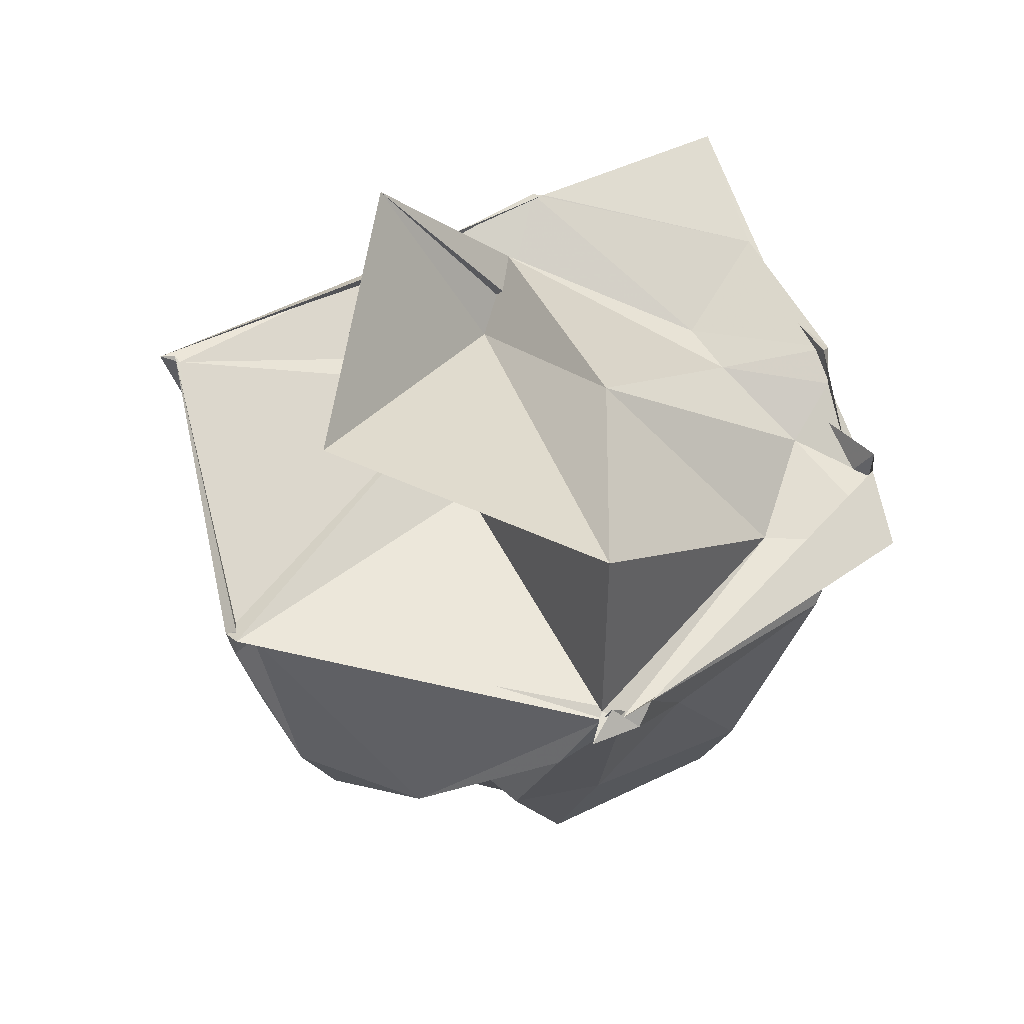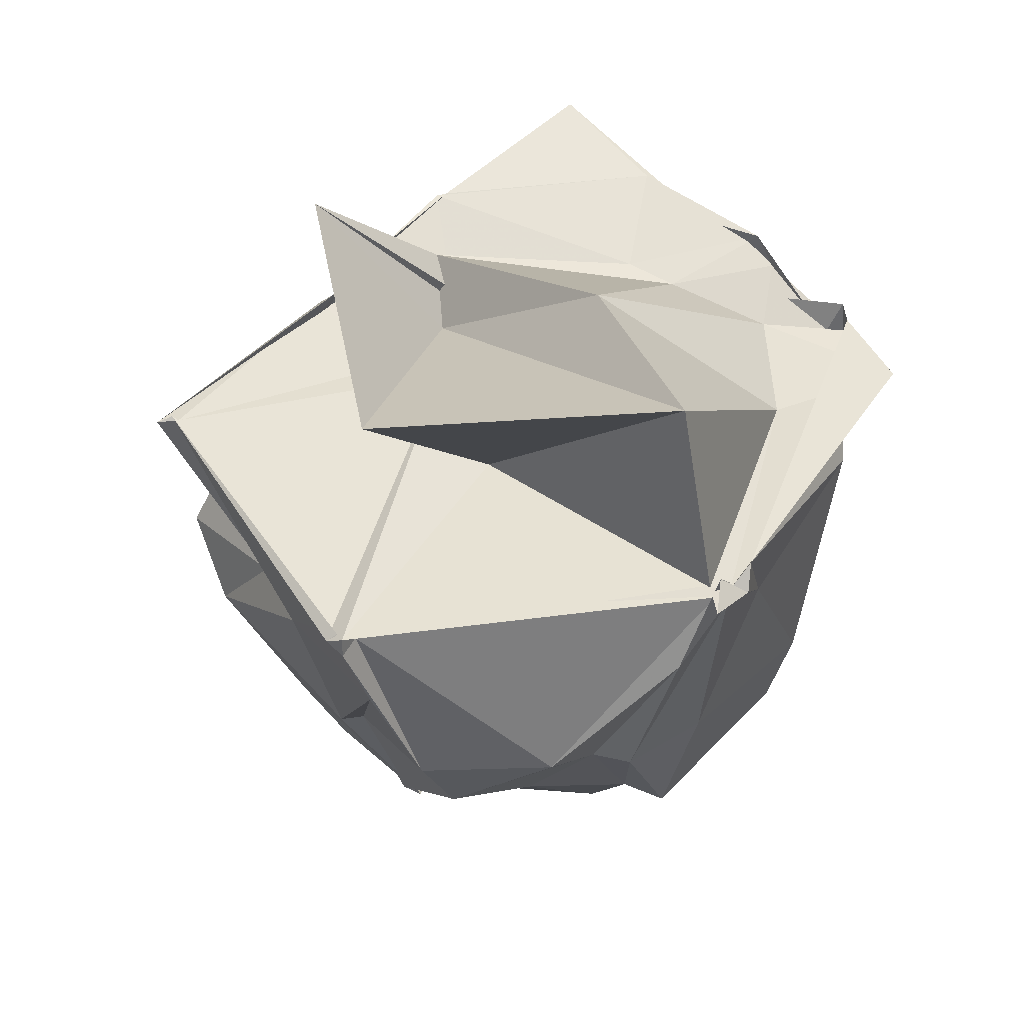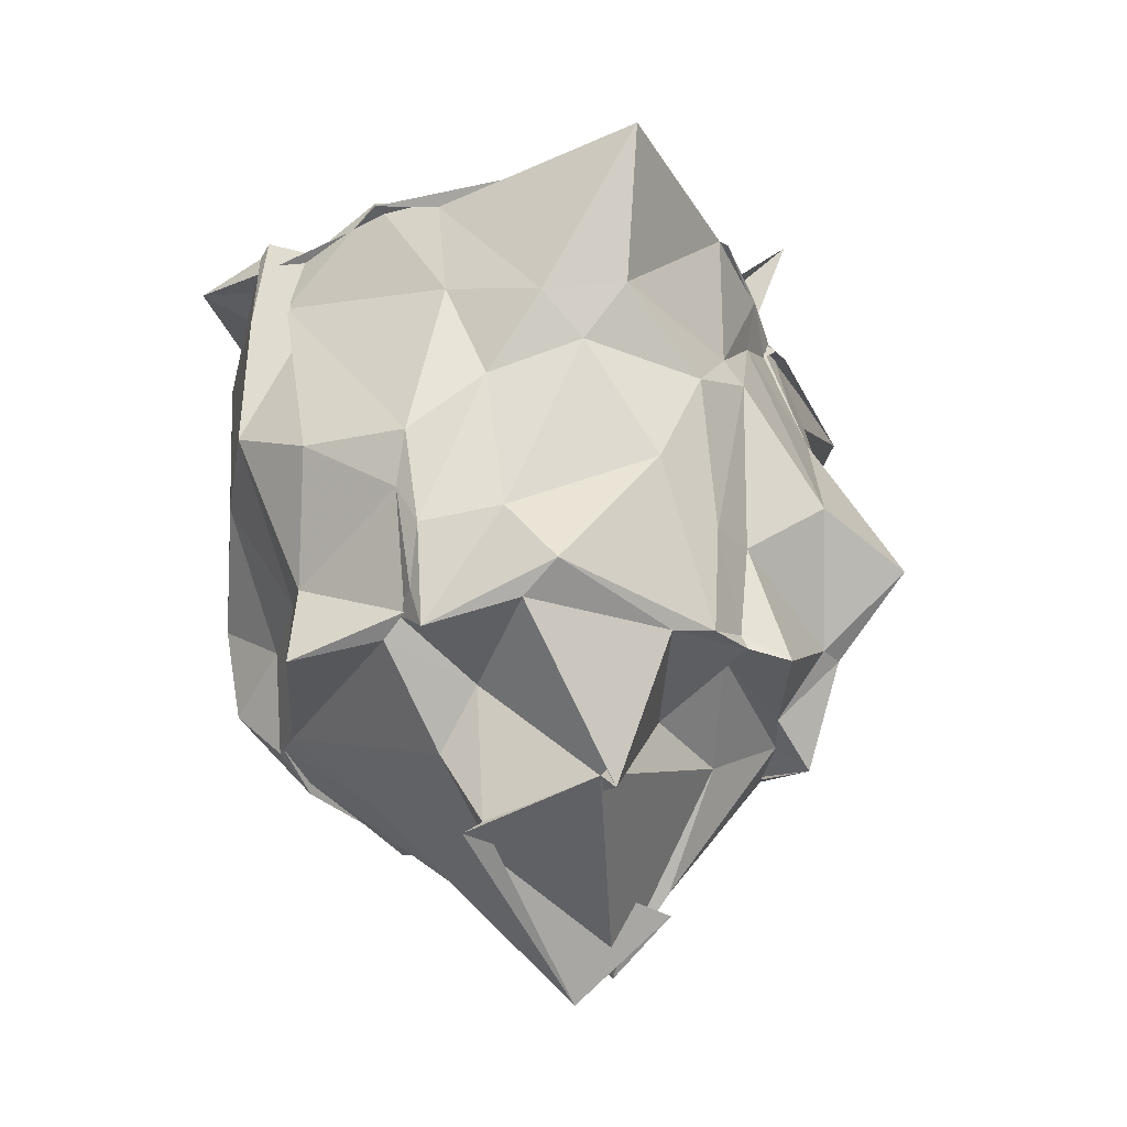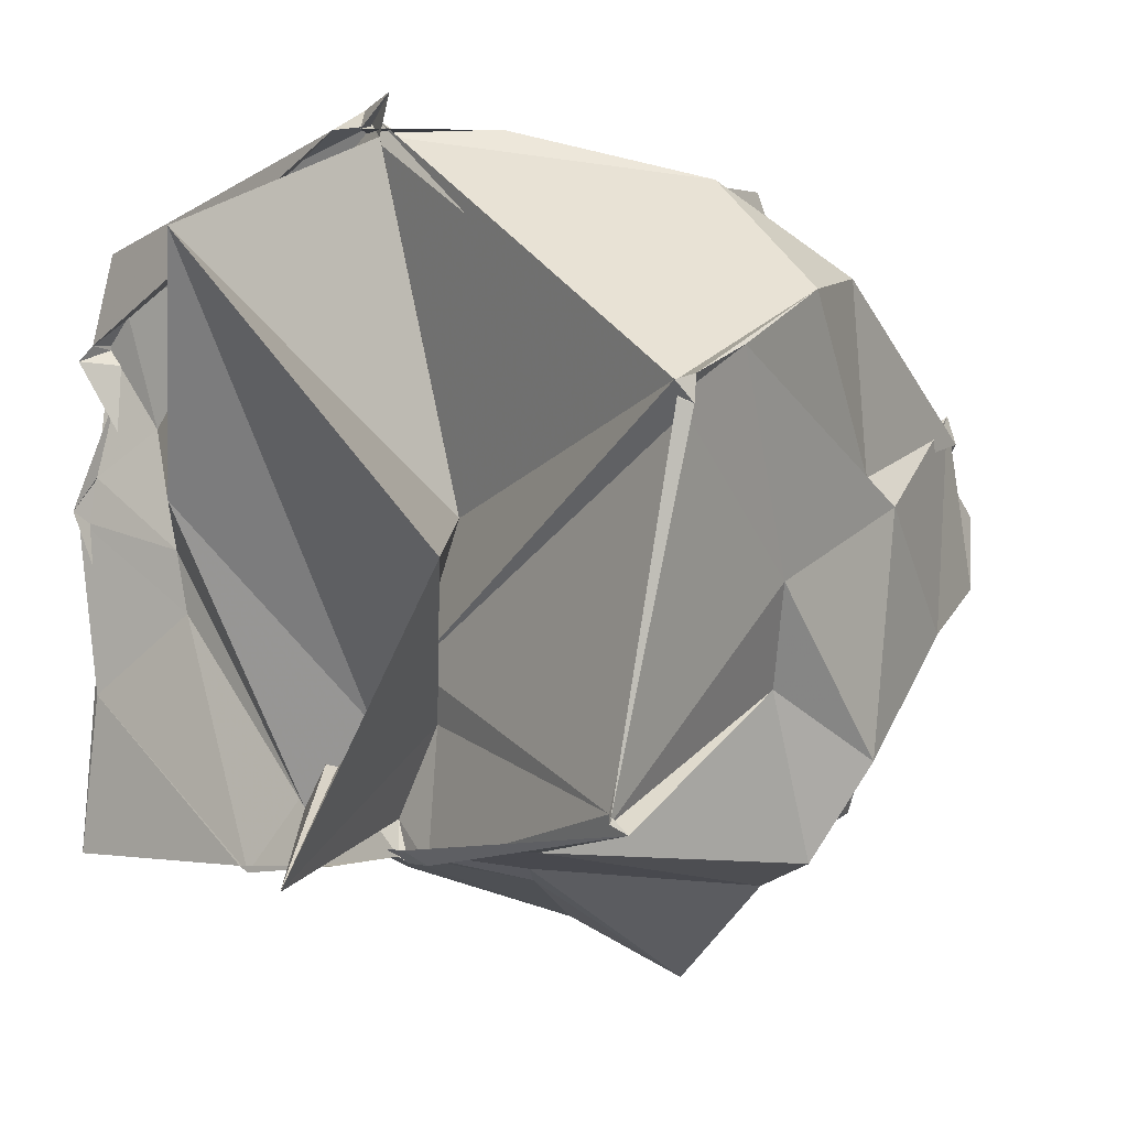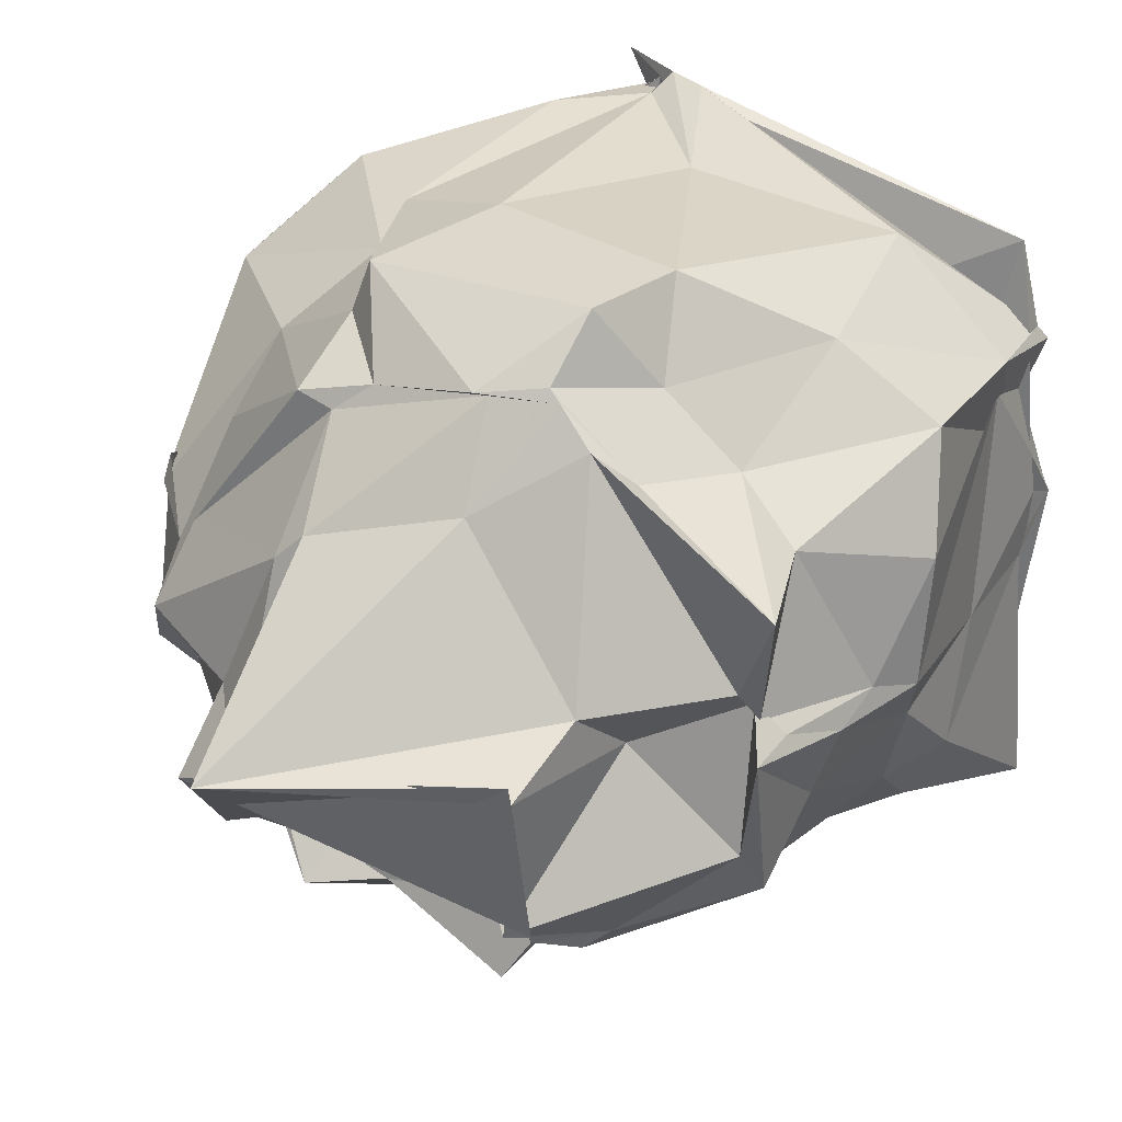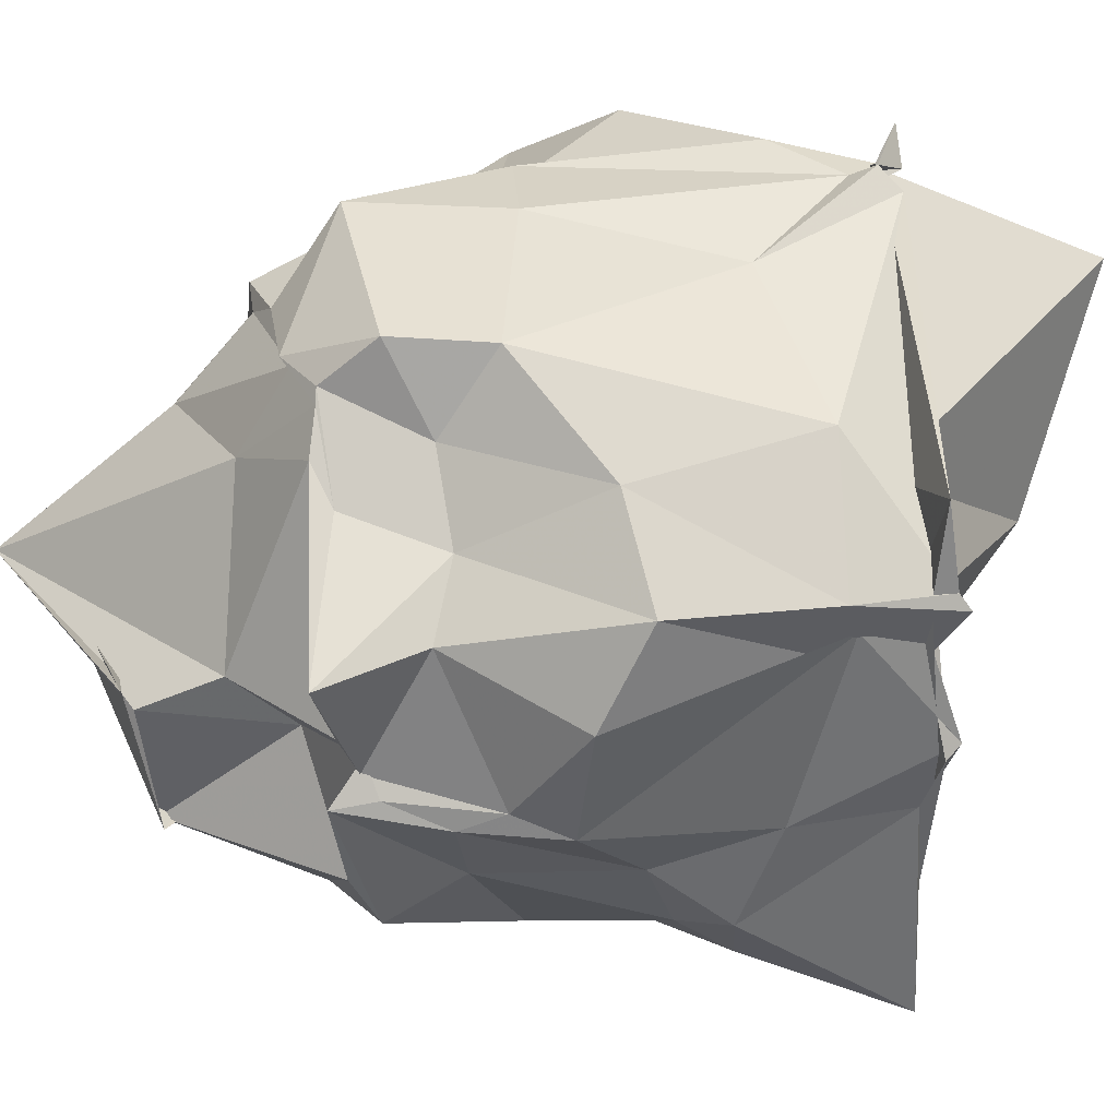
<metadata>
{"format":"obj","ext":"obj","renderer":"f3d","projection":"perspective","resolution":1024,"background":"white","views":[{"elev":70.7,"azim":155.7,"up":"+Z"},{"elev":59.3,"azim":134.1,"up":"+Z"},{"elev":-35.8,"azim":-64.6,"up":"+Z"},{"elev":-2.3,"azim":39.0,"up":"+Y"},{"elev":29.6,"azim":-155.2,"up":"+Y"},{"elev":38.9,"azim":-103.0,"up":"+Y"}]}
</metadata>
<code>
v -1.513 -0.5771 0.976
v -1.93 0.08646 -1.307
v -0.07668 0.3129 1.335
v -0.04056 0.3794 1.296
v -0.1259 0.3585 1.295
v -1.324 1.184 1.211
v -1.267 1.178 1.303
v -1.349 1.259 1.192
v -1.425 1.199 1.255
v -2.692 0.6568 1.052
v -2.72 0.604 1.088
v -2.64 0.5941 0.9504
v -2.74 0.1114 1.09
v -2.71 -0.1534 0.9867
v -2.759 -1.011 1.022
v -1.986 -1.023 1.07
v -1.578 -1.01 1.083
v -1.363 -0.9581 0.97
v -1.393 -0.952 1.05
v -1.255 -0.9504 1.124
v -0.2288 -0.8685 1.353
v -0.2832 -0.8396 1.367
v -0.06416 0.4812 1.035
v -0.1235 0.6833 0.595
v -0.4945 1.04 0.5882
v -1.038 1.204 0.9218
v -1.302 1.204 1.117
v -1.613 1.139 0.7217
v -2.292 1.01 0.7907
v -2.693 0.6722 0.723
v -2.622 0.3021 0.9501
v -2.659 0.535 0.7694
v -2.68 -0.1802 0.5788
v -2.67 -0.5754 0.4356
v -2.518 -0.8536 0.487
v -1.929 -0.9948 0.5073
v -1.616 -0.9786 0.81
v -1.185 -1.059 0.6001
v -1.145 -1.02 0.6687
v -0.8849 -0.9522 0.9433
v -0.3423 -0.4738 0.5143
v -0.2162 -0.162 0.6335
v -0.2641 0.1659 0.1317
v -0.2195 0.7535 0.2704
v -0.8291 0.9745 0.08678
v -0.891 1.125 0.1422
v -1.247 1.196 0.08464
v -1.915 1.182 -0.1138
v -2.333 0.9349 0.1386
v -2.666 0.6981 0.1669
v -2.735 0.361 -0.02788
v -2.718 -0.05605 -0.07665
v -2.616 -0.3268 0.1649
v -2.512 -0.6718 0.2847
v -2.153 -0.9842 0.2495
v -1.883 -1.053 0.394
v -1.519 -1.219 0.003047
v -1.158 -1.406 -0.1185
v -0.6736 -1.08 0.1134
v -0.3782 -0.9953 0.2808
v -0.2486 -0.6897 0.1236
v -0.2114 0.07966 0.05723
v -0.3309 0.3079 -0.4846
v -0.6342 0.7862 -0.2262
v -1.011 1.017 -0.4488
v -1.07 1.186 -0.4368
v -1.793 1.176 -0.4463
v -1.972 0.9038 -0.327
v -2.221 0.6829 -0.3276
v -2.438 0.5251 -0.4368
v -2.638 0.01714 -0.2616
v -2.601 -0.05614 -0.4164
v -2.491 -0.3455 -0.3583
v -2.241 -0.8499 -0.1297
v -1.948 -0.9473 -0.2975
v -1.73 -0.9761 -0.2506
v -1.187 -1.066 -0.4067
v -1.075 -1.087 -0.3939
v -0.7229 -0.8466 -0.1346
v -0.4776 -0.4881 -0.2784
v -0.3201 -0.2997 -0.3516
v -0.3481 0.3981 -0.4611
v -0.5908 0.5831 -0.4731
v -0.9715 0.8696 -0.724
v -1.207 0.9202 -0.6895
v -1.541 0.9739 -0.7142
v -1.748 0.9971 -0.6355
v -2.029 0.7481 -0.6421
v -2.524 0.4994 -0.8123
v -2.434 0.07563 -0.6654
v -2.501 0.01942 -0.6195
v -2.471 -0.01494 -0.7744
v -2.451 -0.54 -0.6237
v -1.881 -0.8953 -0.6904
v -1.698 -0.9232 -0.6062
v -1.609 -1.083 -0.7103
v -1.18 -0.8606 -0.6591
v -0.9336 -0.8884 -0.7582
v -0.7333 -0.52 -0.6119
v -0.5324 -0.3222 -0.5674
v -0.3867 -0.1481 -0.6607
v -0.5138 0.2493 -0.7025
v -0.03689 0.2957 1.31
v -0.06275 0.3584 1.364
v -1.298 1.232 1.201
v -1.14 1.273 1.315
v -1.302 1.205 1.212
v -2.635 0.958 1.02
v -2.693 0.6483 0.9711
v -2.714 0.2254 1.01
v -2.782 0.08728 1.027
v -2.701 -0.4909 1.015
v -1.948 -1.044 1.072
v -1.332 -0.973 1.055
v -1.314 -0.9939 1.031
v -1.204 -0.9965 1.067
v -0.2905 -0.8113 1.36
v -1.327 -0.4058 0.9935
v -1.164 0.03937 0.9744
v -1.234 1.159 1.255
v -2.183 0.7142 0.9799
v -2.493 0.3771 0.949
v -2.352 -0.02416 0.995
v -2.309 -0.2299 0.9876
v -1.673 -0.6838 1.001
v -1.37 -0.8633 1.012
v -1.218 -0.5779 1.009
v -0.6451 -0.1144 1.654
v -1.39 0.828 1.964
v -1.739 0.08454 1.623
v -1.743 -0.8387 1.031
v -1.28 -1.049 1.615
v -0.5776 0.3353 -0.7065
v -1.089 0.8335 -0.7325
v -1.574 0.9586 -0.6847
v -1.786 0.9576 -0.6464
v -1.901 0.8463 -0.6906
v -2.386 0.1838 -0.7252
v -2.408 0.1187 -0.6473
v -2.404 -0.3801 -0.7159
v -1.995 -0.7742 -0.721
v -1.695 -0.9469 -0.6698
v -1.629 -0.8265 -0.6378
v -0.9936 -0.7788 -0.6578
v -0.7595 -0.6211 -0.6452
v -0.5254 -0.1961 -0.662
v -0.5142 0.09961 -0.8679
v -1.037 0.4692 -1.016
v -1.128 0.5553 -1.004
v -1.588 0.6571 -0.8725
v -1.997 0.1517 -0.9992
v -2.063 -0.02955 -0.7855
v -1.874 -0.4934 -1.235
v -1.608 -0.5501 -0.8286
v -1.224 -0.6064 -0.8335
v -1.022 -0.3238 -1.206
v -0.8532 0.01063 -1.044
v -0.9788 -0.3131 -1.275
v -1.084 0.04115 -1.62
v -1.924 0.009004 -1.277
v -1.96 -0.4723 -1.227
v -0.9458 -0.05469 -1.467
f 3 23 4
f 4 23 24
f 4 24 5
f 5 24 25
f 5 25 6
f 6 25 26
f 6 26 7
f 7 26 27
f 7 27 8
f 8 27 28
f 8 28 9
f 9 28 29
f 9 29 10
f 10 29 30
f 10 30 11
f 11 30 31
f 11 31 12
f 12 31 32
f 12 32 13
f 13 32 33
f 13 33 14
f 14 33 34
f 14 34 15
f 15 34 35
f 15 35 16
f 16 35 36
f 16 36 17
f 17 36 37
f 17 37 18
f 18 37 38
f 18 38 19
f 19 38 39
f 19 39 20
f 20 39 40
f 20 40 21
f 21 40 41
f 21 41 22
f 22 41 42
f 22 42 3
f 3 42 23
f 23 43 24
f 24 43 44
f 24 44 25
f 25 44 45
f 25 45 26
f 26 45 46
f 26 46 27
f 27 46 47
f 27 47 28
f 28 47 48
f 28 48 29
f 29 48 49
f 29 49 30
f 30 49 50
f 30 50 31
f 31 50 51
f 31 51 32
f 32 51 52
f 32 52 33
f 33 52 53
f 33 53 34
f 34 53 54
f 34 54 35
f 35 54 55
f 35 55 36
f 36 55 56
f 36 56 37
f 37 56 57
f 37 57 38
f 38 57 58
f 38 58 39
f 39 58 59
f 39 59 40
f 40 59 60
f 40 60 41
f 41 60 61
f 41 61 42
f 42 61 62
f 42 62 23
f 23 62 43
f 43 63 44
f 44 63 64
f 44 64 45
f 45 64 65
f 45 65 46
f 46 65 66
f 46 66 47
f 47 66 67
f 47 67 48
f 48 67 68
f 48 68 49
f 49 68 69
f 49 69 50
f 50 69 70
f 50 70 51
f 51 70 71
f 51 71 52
f 52 71 72
f 52 72 53
f 53 72 73
f 53 73 54
f 54 73 74
f 54 74 55
f 55 74 75
f 55 75 56
f 56 75 76
f 56 76 57
f 57 76 77
f 57 77 58
f 58 77 78
f 58 78 59
f 59 78 79
f 59 79 60
f 60 79 80
f 60 80 61
f 61 80 81
f 61 81 62
f 62 81 82
f 62 82 43
f 43 82 63
f 63 83 64
f 64 83 84
f 64 84 65
f 65 84 85
f 65 85 66
f 66 85 86
f 66 86 67
f 67 86 87
f 67 87 68
f 68 87 88
f 68 88 69
f 69 88 89
f 69 89 70
f 70 89 90
f 70 90 71
f 71 90 91
f 71 91 72
f 72 91 92
f 72 92 73
f 73 92 93
f 73 93 74
f 74 93 94
f 74 94 75
f 75 94 95
f 75 95 76
f 76 95 96
f 76 96 77
f 77 96 97
f 77 97 78
f 78 97 98
f 78 98 79
f 79 98 99
f 79 99 80
f 80 99 100
f 80 100 81
f 81 100 101
f 81 101 82
f 82 101 102
f 82 102 63
f 63 102 83
f 103 104 118
f 104 119 118
f 104 105 119
f 105 120 119
f 105 106 120
f 106 107 120
f 107 121 120
f 107 108 121
f 108 122 121
f 108 109 122
f 109 110 122
f 110 123 122
f 110 111 123
f 111 124 123
f 111 112 124
f 112 113 124
f 113 125 124
f 113 114 125
f 114 126 125
f 114 115 126
f 115 116 126
f 116 127 126
f 116 117 127
f 117 118 127
f 117 103 118
f 118 119 128
f 119 129 128
f 119 120 129
f 120 121 129
f 121 130 129
f 121 122 130
f 122 123 130
f 123 131 130
f 123 124 131
f 124 125 131
f 125 132 131
f 125 126 132
f 126 127 132
f 127 128 132
f 127 118 128
f 133 148 134
f 134 148 149
f 134 149 135
f 135 149 150
f 135 150 136
f 136 150 137
f 137 150 151
f 137 151 138
f 138 151 152
f 138 152 139
f 139 152 140
f 140 152 153
f 140 153 141
f 141 153 154
f 141 154 142
f 142 154 143
f 143 154 155
f 143 155 144
f 144 155 156
f 144 156 145
f 145 156 146
f 146 156 157
f 146 157 147
f 147 157 148
f 147 148 133
f 148 158 149
f 149 158 159
f 149 159 150
f 150 159 151
f 151 159 160
f 151 160 152
f 152 160 153
f 153 160 161
f 153 161 154
f 154 161 155
f 155 161 162
f 155 162 156
f 156 162 157
f 157 162 158
f 157 158 148
f 3 4 103
f 103 4 104
f 4 5 104
f 104 5 105
f 5 6 105
f 105 6 106
f 6 7 106
f 7 8 106
f 106 8 107
f 8 9 107
f 107 9 108
f 9 10 108
f 108 10 109
f 10 11 109
f 11 12 109
f 109 12 110
f 12 13 110
f 110 13 111
f 13 14 111
f 111 14 112
f 14 15 112
f 15 16 112
f 112 16 113
f 16 17 113
f 113 17 114
f 17 18 114
f 114 18 115
f 18 19 115
f 19 20 115
f 115 20 116
f 20 21 116
f 116 21 117
f 21 22 117
f 117 22 103
f 22 3 103
f 83 133 84
f 84 133 134
f 84 134 85
f 85 134 135
f 85 135 86
f 86 135 136
f 86 136 87
f 87 136 88
f 88 136 137
f 88 137 89
f 89 137 138
f 89 138 90
f 90 138 139
f 90 139 91
f 91 139 92
f 92 139 140
f 92 140 93
f 93 140 141
f 93 141 94
f 94 141 142
f 94 142 95
f 95 142 96
f 96 142 143
f 96 143 97
f 97 143 144
f 97 144 98
f 98 144 145
f 98 145 99
f 99 145 100
f 100 145 146
f 100 146 101
f 101 146 147
f 101 147 102
f 102 147 133
f 102 133 83
f 128 129 1
f 129 130 1
f 130 131 1
f 131 132 1
f 132 128 1
f 159 158 2
f 160 159 2
f 161 160 2
f 162 161 2
f 158 162 2

</code>
